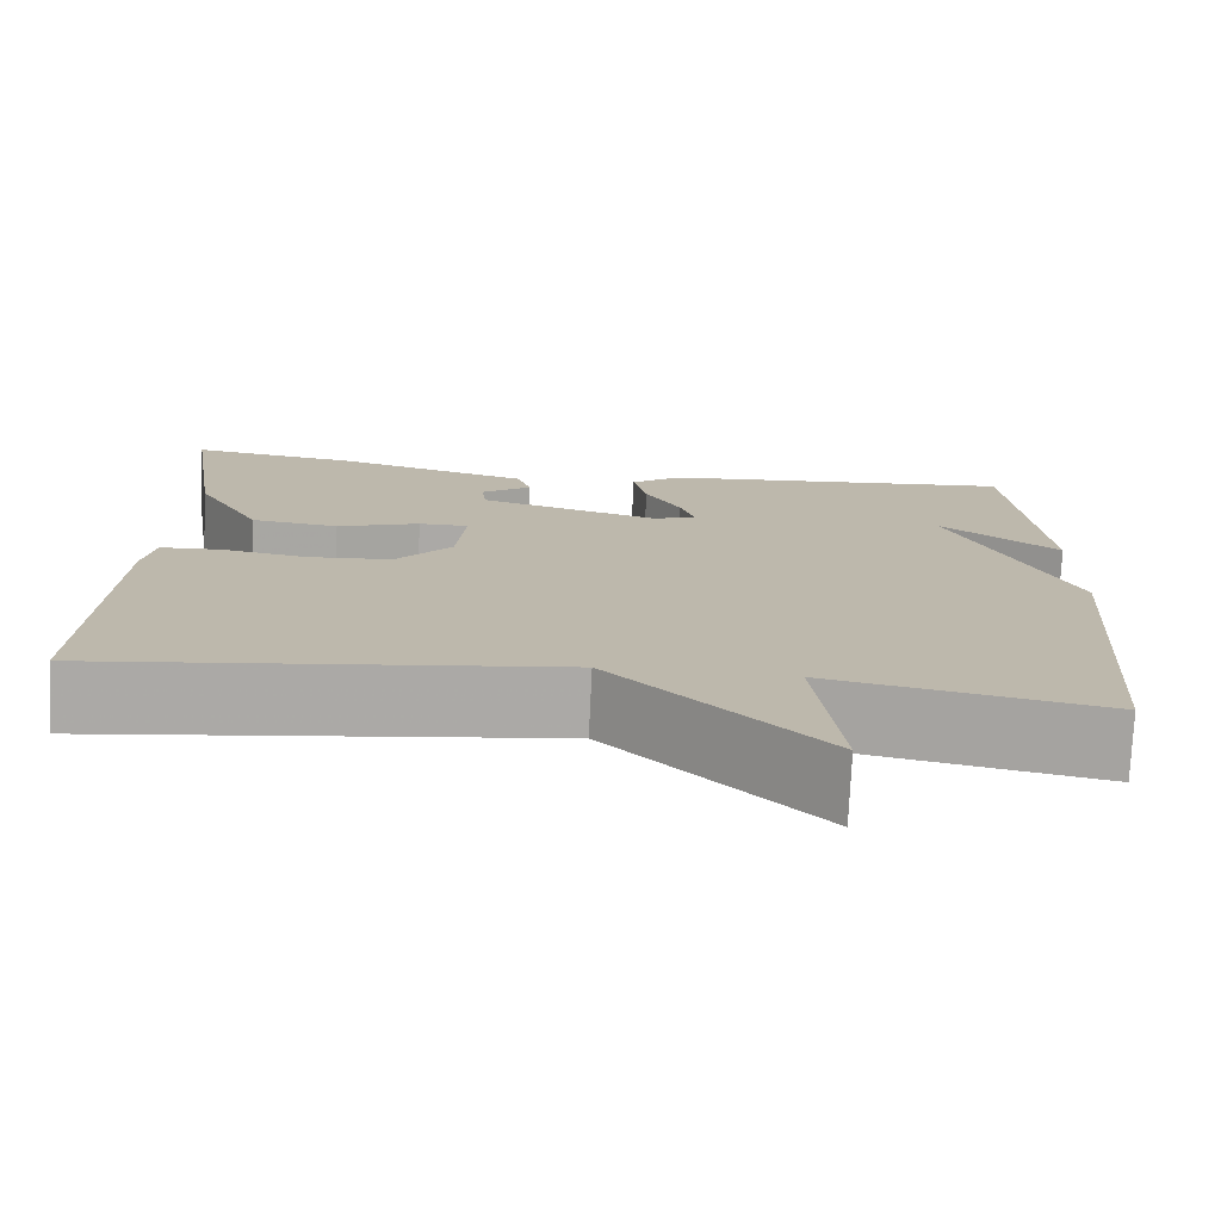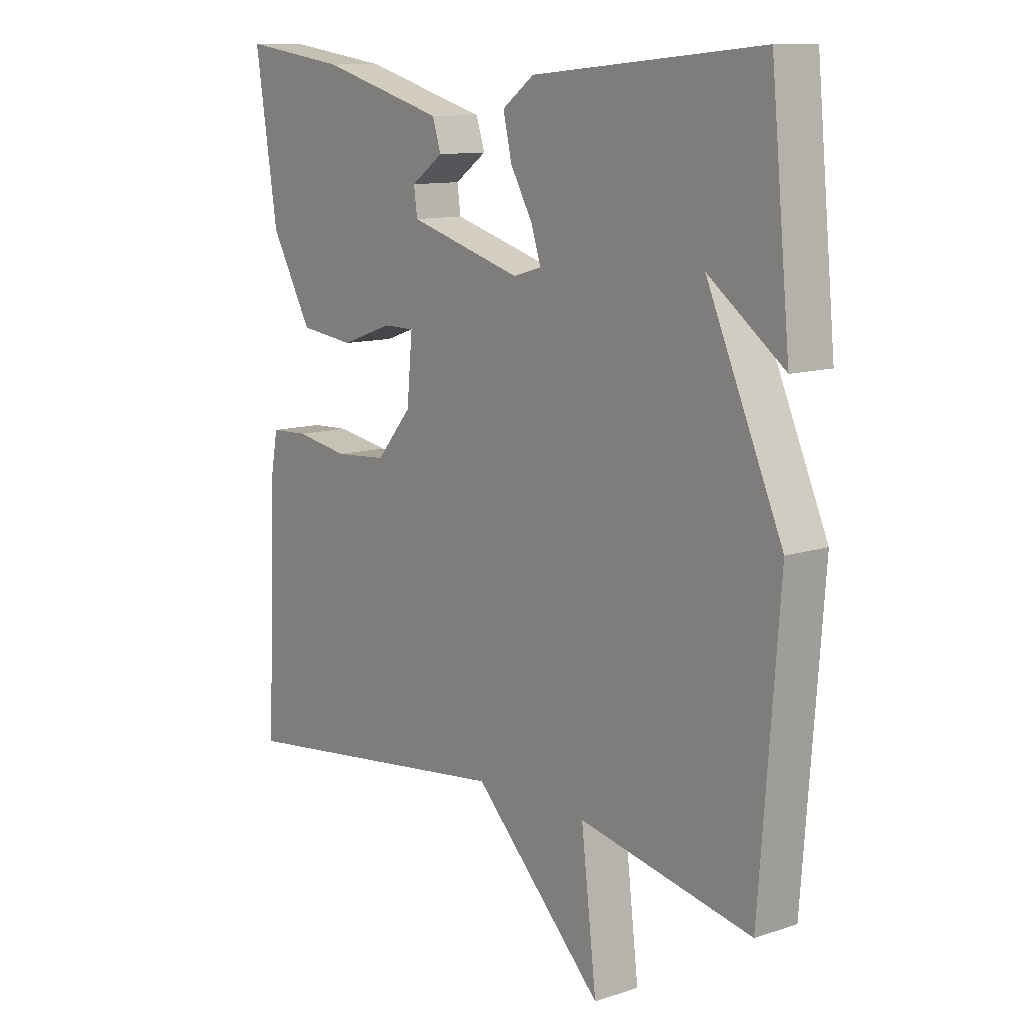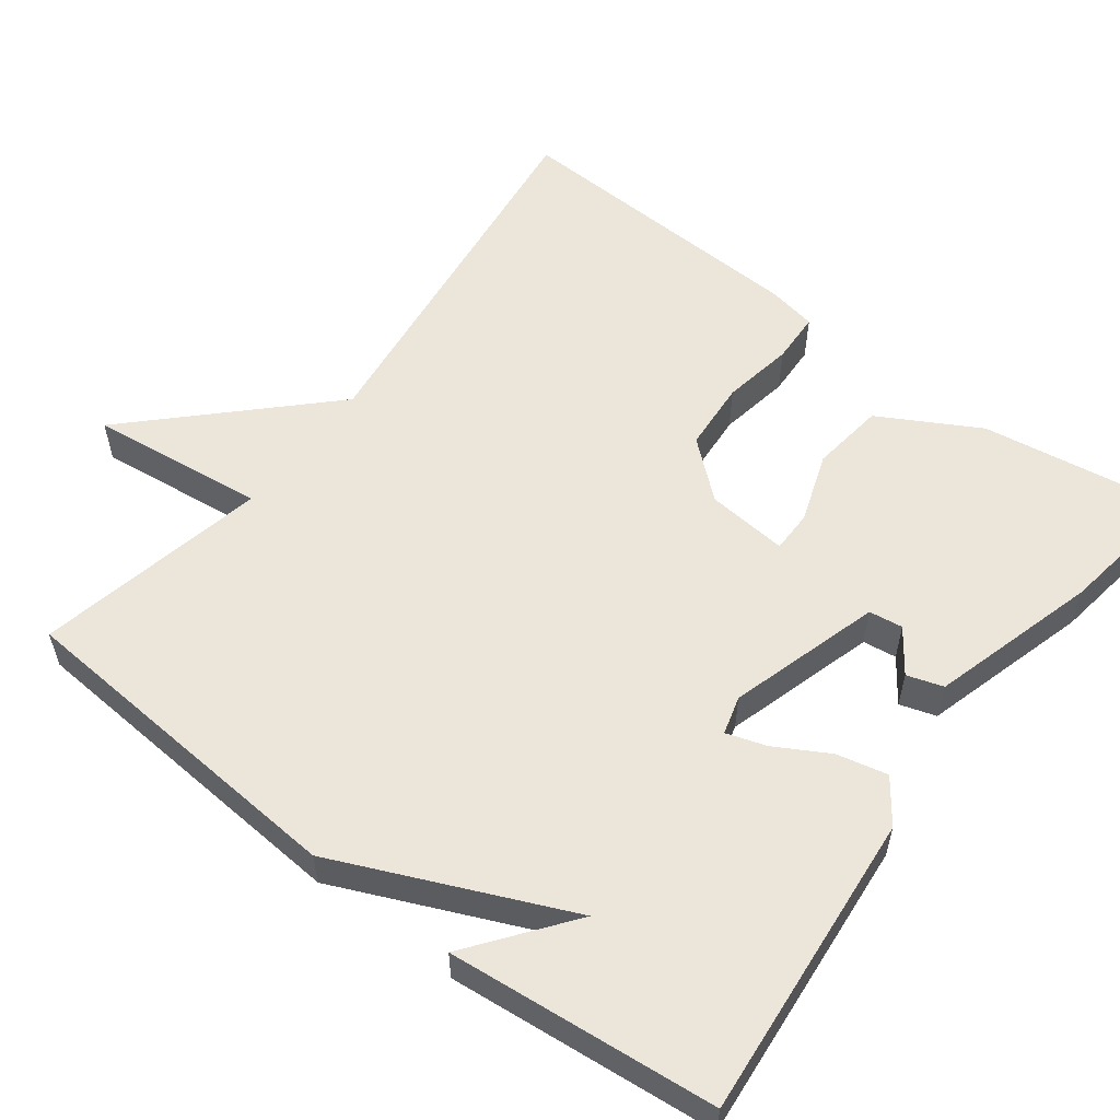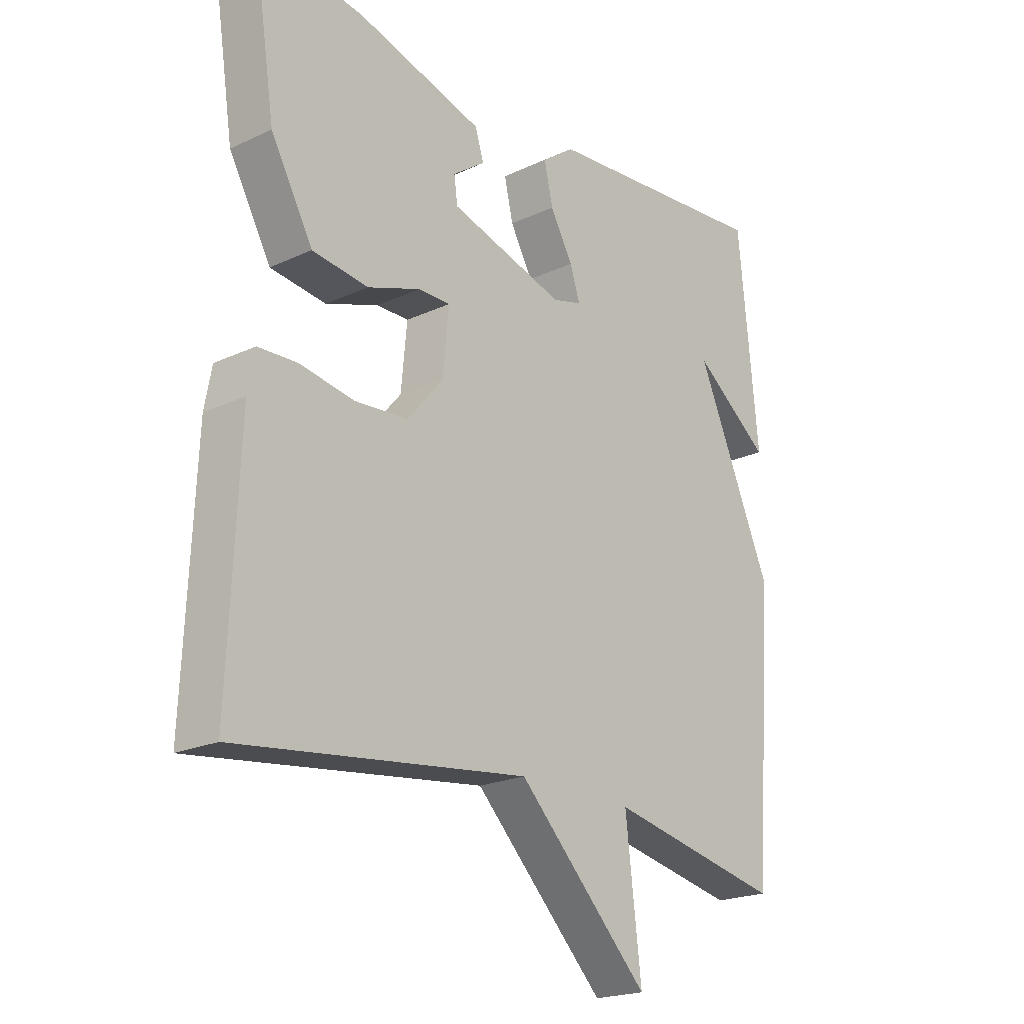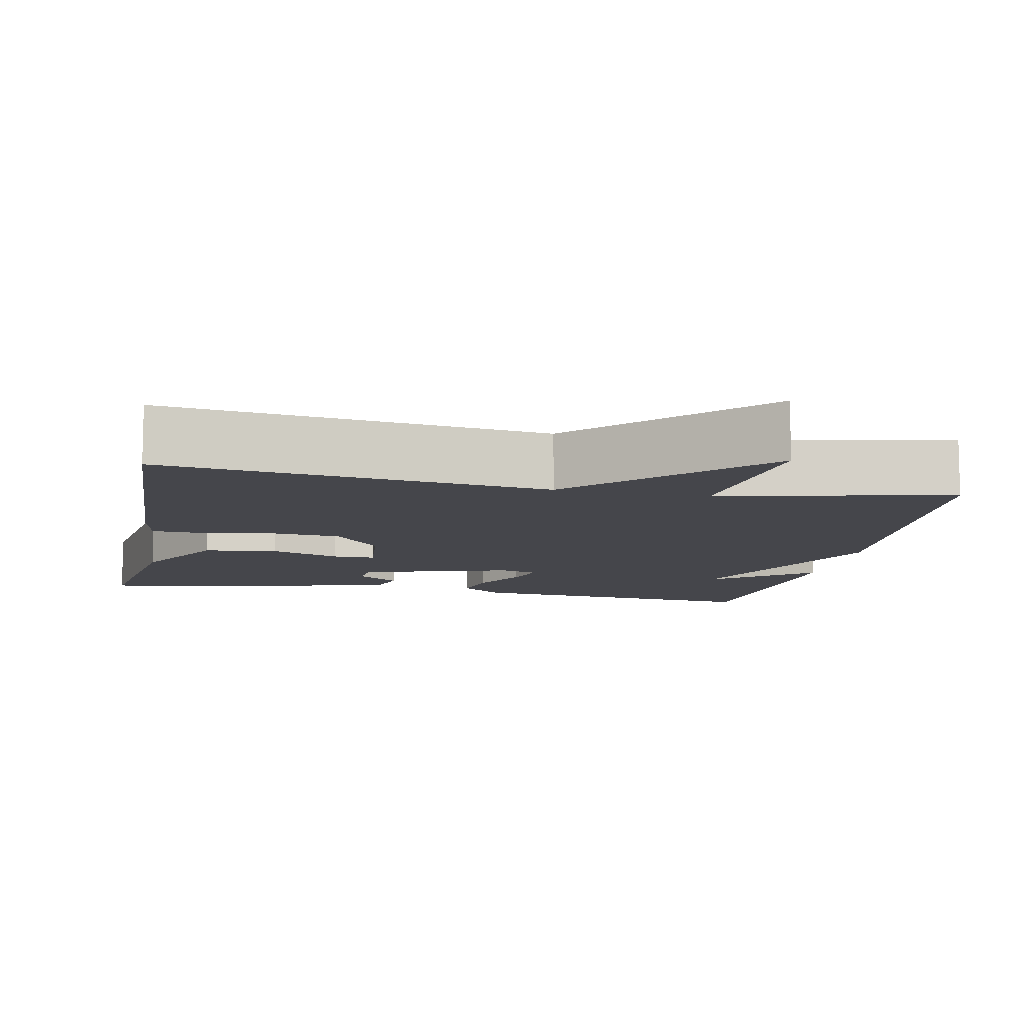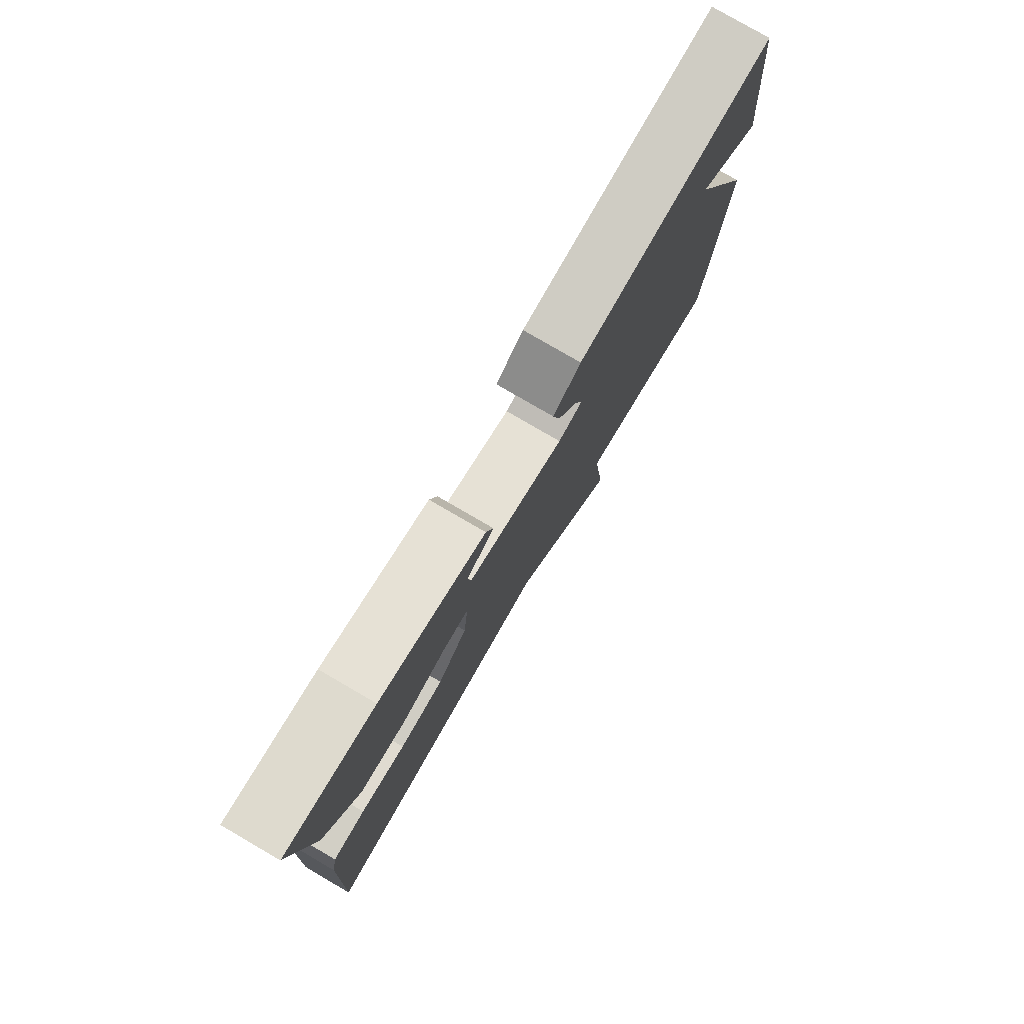
<metadata>
{"format":"obj","ext":"obj","renderer":"f3d","projection":"perspective","resolution":1024,"background":"white","views":[{"elev":-75.6,"azim":177.3,"up":"+Z"},{"elev":11.2,"azim":-128.9,"up":"+Z"},{"elev":56.1,"azim":-52.8,"up":"+Y"},{"elev":-20.9,"azim":130.0,"up":"+Z"},{"elev":-10.1,"azim":168.7,"up":"+Y"},{"elev":79.1,"azim":120.2,"up":"+Z"}]}
</metadata>
<code>
v 0.5 0.07 -0.5
v 0.002 0.07 -0.438
v -0.225 0.07 -0.667
v -0.198 0.07 -0.438
v -0.5 0.07 -0.5
v -0.534 0.07 -0.048
v -0.402 0.07 0.252
v -0.534 0.07 0.152
v -0.5 0.07 0.5
v -0.1 0.07 0.464
v -0.044 0.07 0.423
v -0.059 0.07 0.357
v -0.098 0.07 0.288
v -0.115 0.07 0.236
v -0.065 0.07 0.222
v 0.133 0.07 0.28
v 0.139 0.07 0.324
v 0.083 0.07 0.364
v 0.098 0.07 0.411
v 0.316 0.07 0.473
v 0.5 0.07 0.5
v 0.461 0.07 0.246
v 0.389 0.07 0.117
v 0.293 0.07 0.105
v 0.202 0.07 0.137
v 0.147 0.07 0.137
v 0.157 0.07 0.031
v 0.219 0.07 -0.042
v 0.311 0.07 -0.049
v 0.404 0.07 -0.033
v 0.471 0.07 -0.036
v 0.483 0.07 -0.101
v 0.5 0 -0.5
v 0.002 0 -0.438
v -0.225 0 -0.667
v -0.198 0 -0.438
v -0.5 0 -0.5
v -0.534 0 -0.048
v -0.402 0 0.252
v -0.534 0 0.152
v -0.5 0 0.5
v -0.1 0 0.464
v -0.044 0 0.423
v -0.059 0 0.357
v -0.098 0 0.288
v -0.115 0 0.236
v -0.065 0 0.222
v 0.133 0 0.28
v 0.139 0 0.324
v 0.083 0 0.364
v 0.098 0 0.411
v 0.316 0 0.473
v 0.5 0 0.5
v 0.461 0 0.246
v 0.389 0 0.117
v 0.293 0 0.105
v 0.202 0 0.137
v 0.147 0 0.137
v 0.157 0 0.031
v 0.219 0 -0.042
v 0.311 0 -0.049
v 0.404 0 -0.033
v 0.471 0 -0.036
v 0.483 0 -0.101
f 32 1 2
f 31 32 2
f 30 31 2
f 29 30 2
f 2 3 4
f 29 2 4
f 28 29 4
f 5 6 7
f 4 5 7
f 28 4 7
f 27 28 7
f 26 27 7
f 25 26 7
f 23 24 25
f 22 23 25
f 21 22 25
f 20 21 25
f 17 18 19 20
f 16 17 20 25
f 15 16 25
f 14 15 25 7
f 11 12 13
f 10 11 13
f 9 10 13
f 9 13 14 7
f 7 8 9
f 34 33 64
f 34 64 63
f 34 63 62
f 34 62 61
f 36 35 34
f 36 34 61
f 36 61 60
f 39 38 37
f 39 37 36
f 39 36 60
f 39 60 59
f 39 59 58
f 39 58 57
f 57 56 55
f 57 55 54
f 57 54 53
f 57 53 52
f 52 51 50 49
f 57 52 49 48
f 57 48 47
f 39 57 47 46
f 45 44 43
f 45 43 42
f 45 42 41
f 39 46 45 41
f 41 40 39
f 1 33 34 2
f 2 34 35 3
f 3 35 36 4
f 4 36 37 5
f 5 37 38 6
f 6 38 39 7
f 7 39 40 8
f 8 40 41 9
f 9 41 42 10
f 10 42 43 11
f 11 43 44 12
f 12 44 45 13
f 13 45 46 14
f 14 46 47 15
f 15 47 48 16
f 16 48 49 17
f 17 49 50 18
f 18 50 51 19
f 19 51 52 20
f 20 52 53 21
f 21 53 54 22
f 22 54 55 23
f 23 55 56 24
f 24 56 57 25
f 25 57 58 26
f 26 58 59 27
f 27 59 60 28
f 28 60 61 29
f 29 61 62 30
f 30 62 63 31
f 31 63 64 32
f 32 64 33 1

</code>
